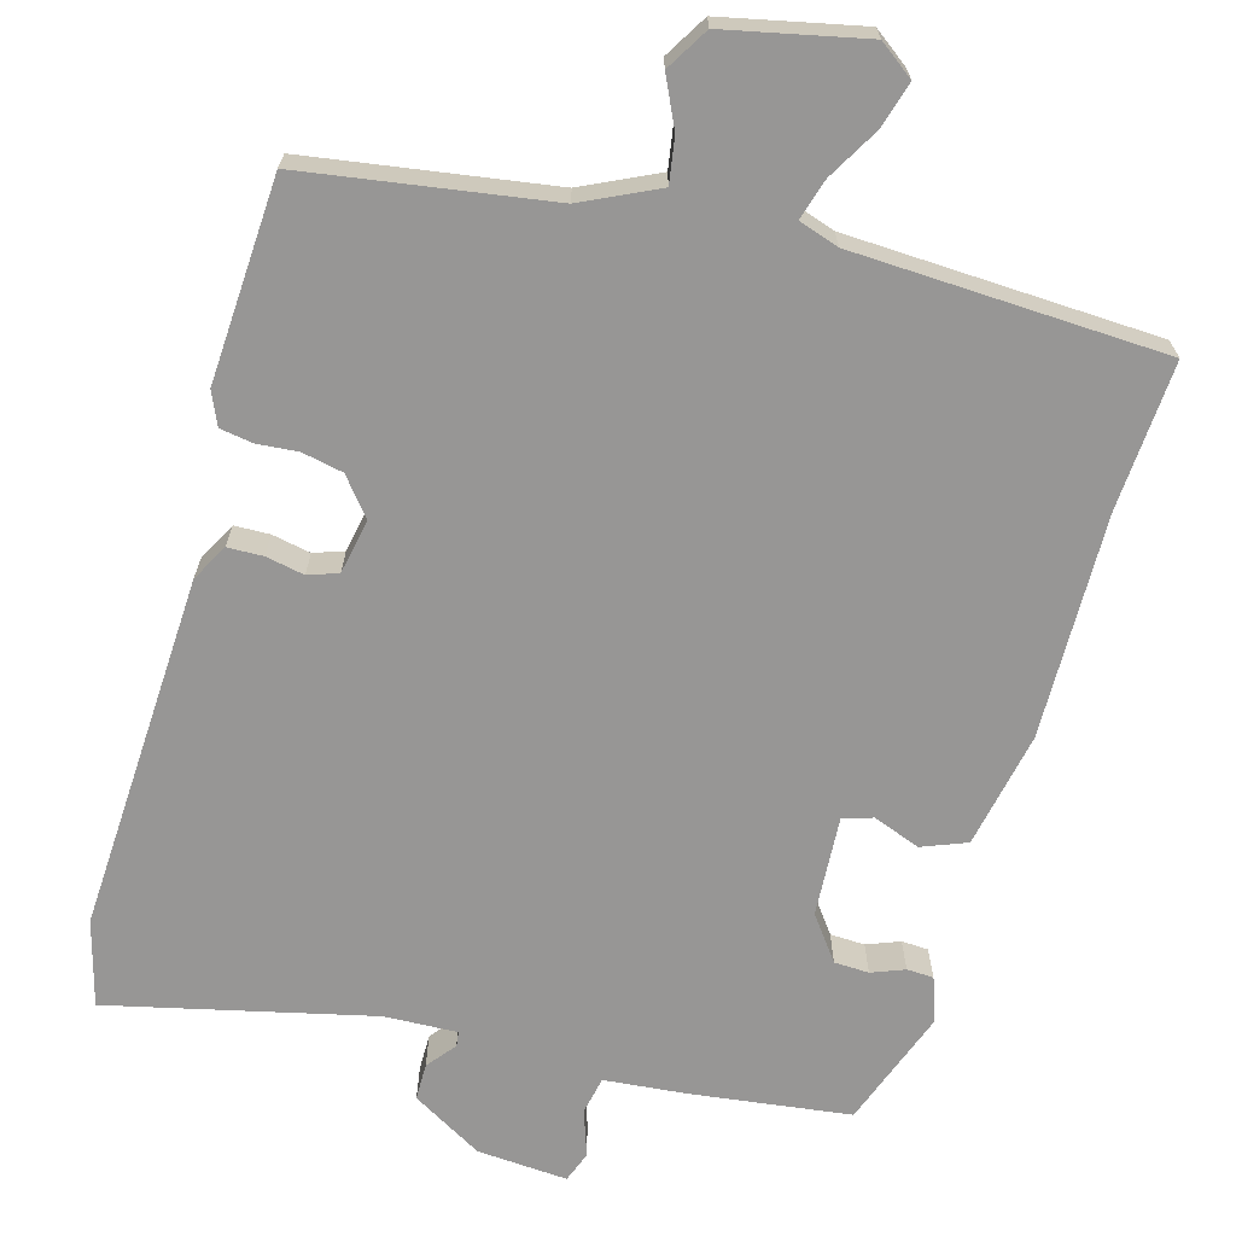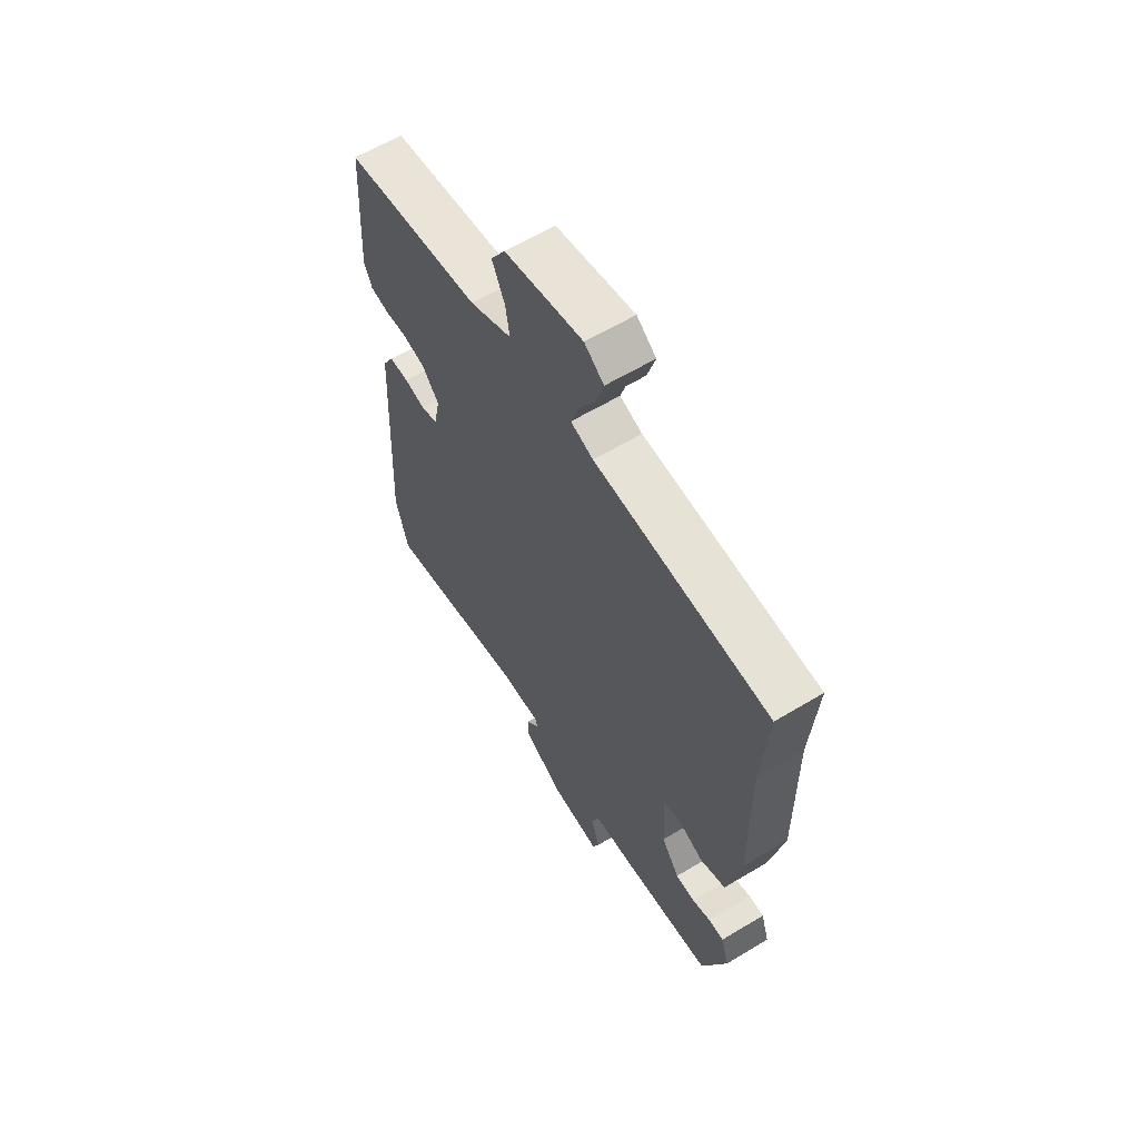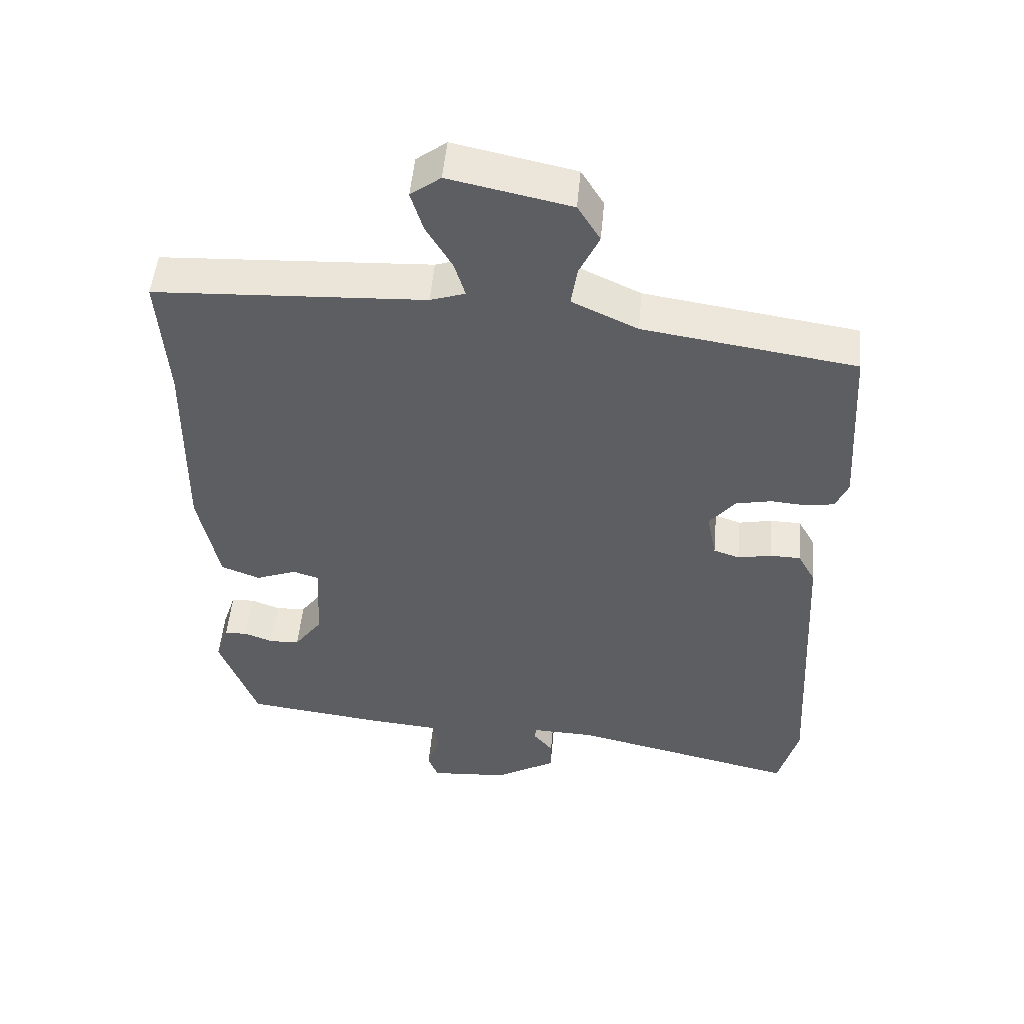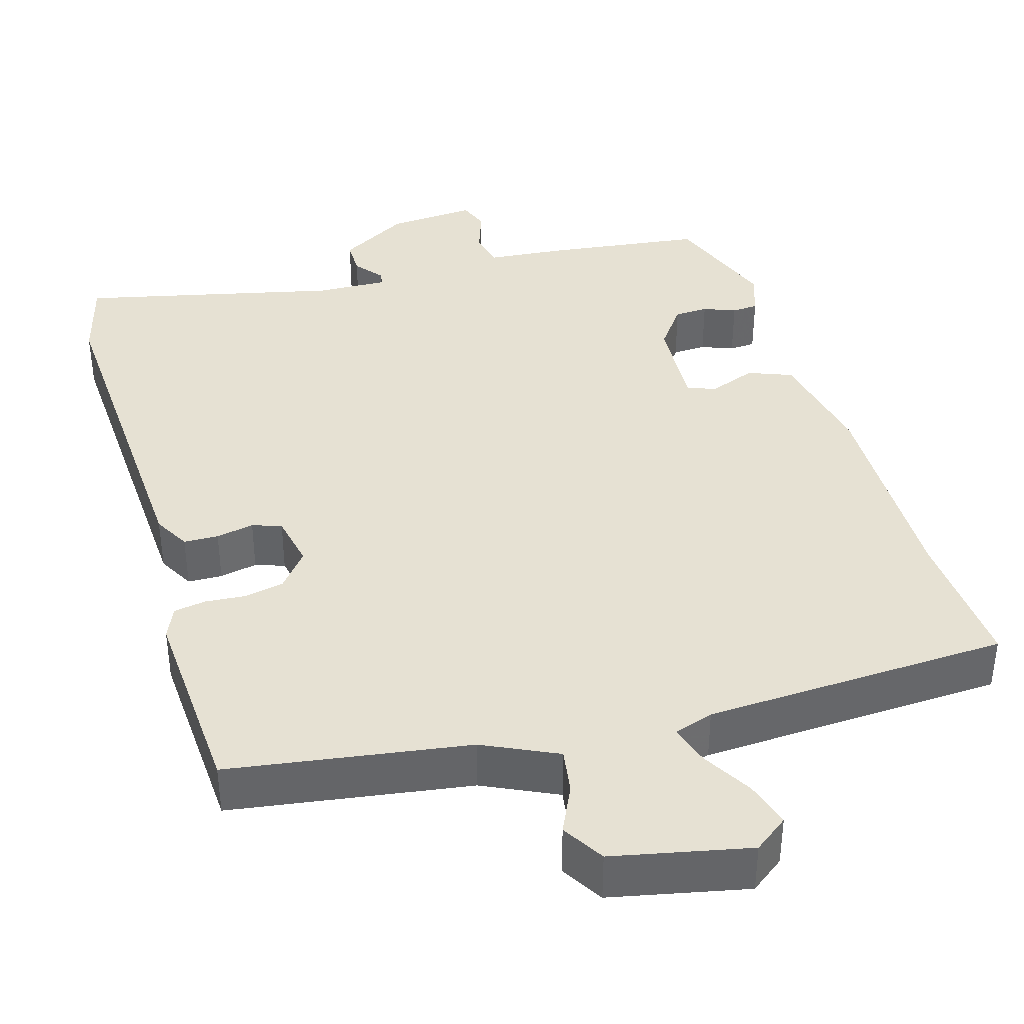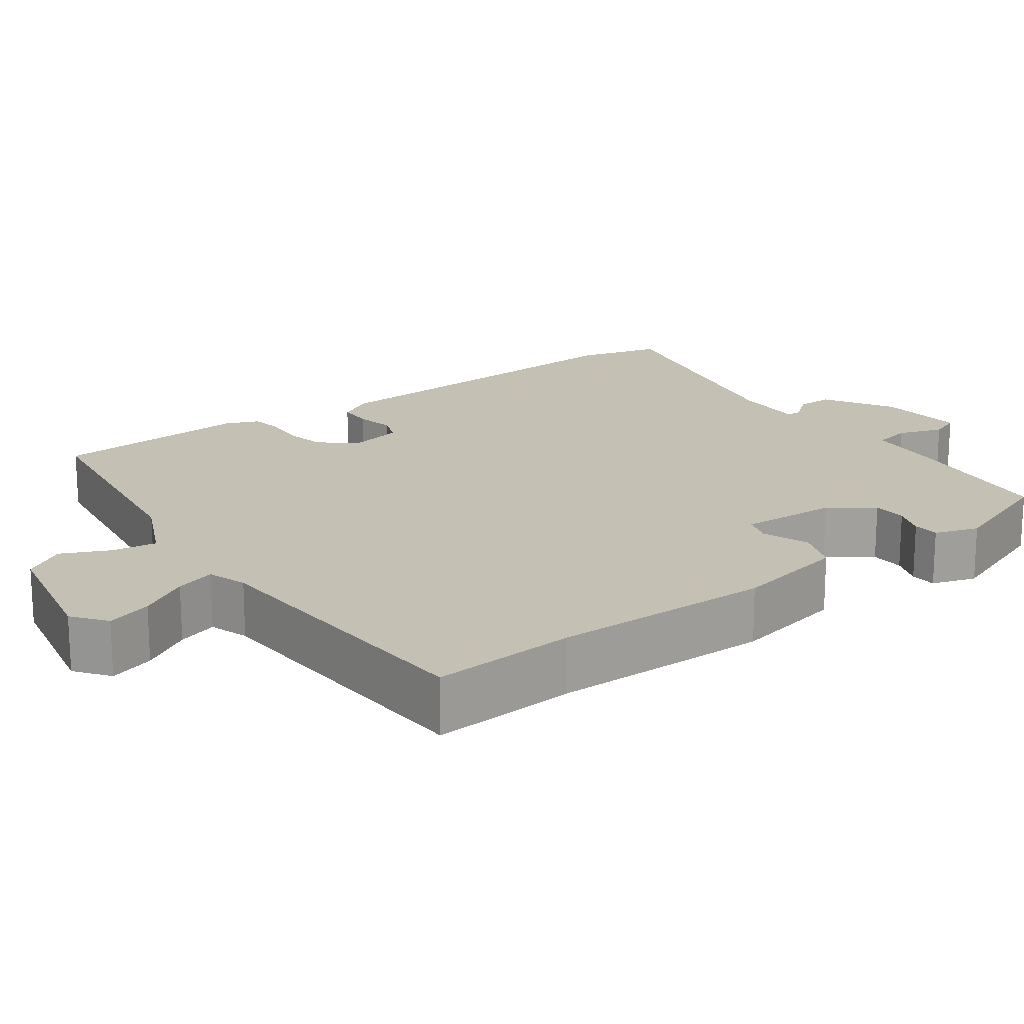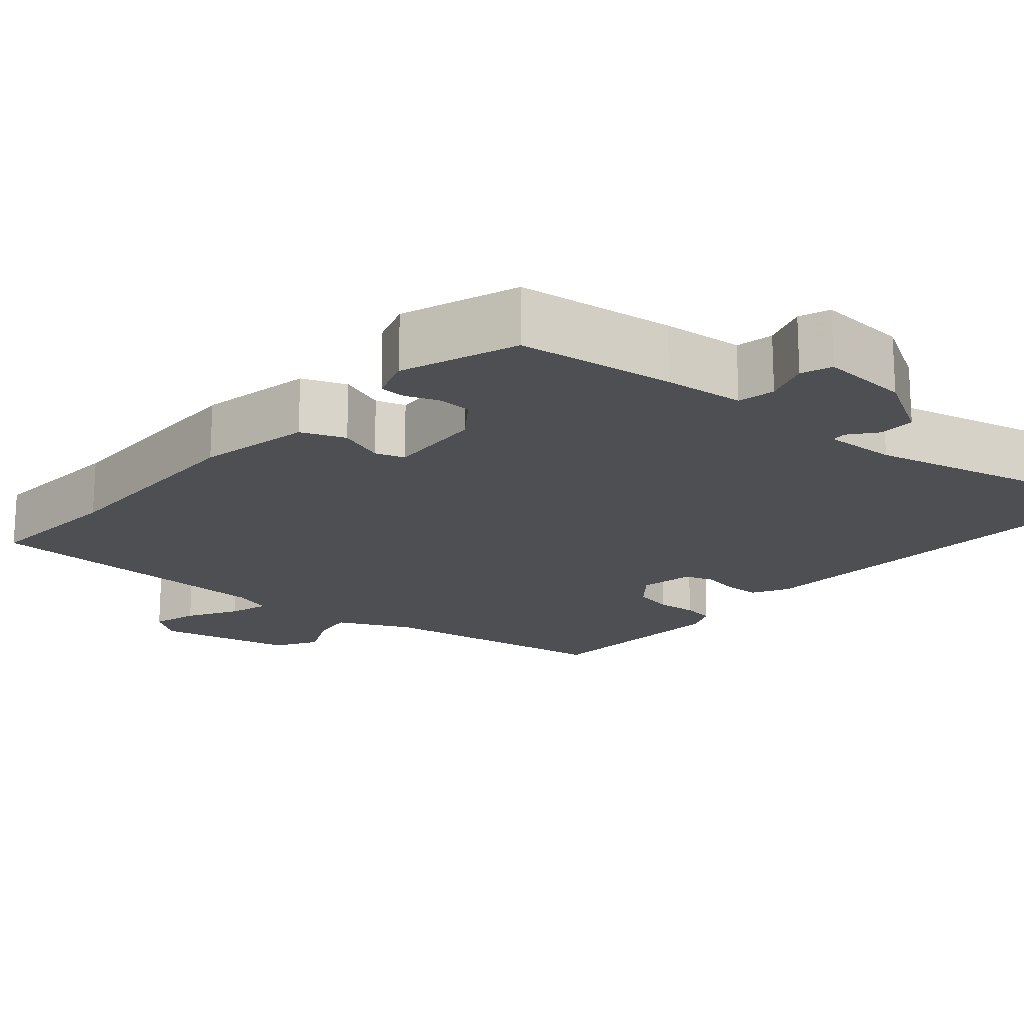
<metadata>
{"format":"obj","ext":"obj","renderer":"f3d","projection":"perspective","resolution":1024,"background":"white","views":[{"elev":-67.9,"azim":-15.4,"up":"+Y"},{"elev":61.8,"azim":58.6,"up":"+Z"},{"elev":50.6,"azim":-174.8,"up":"+Z"},{"elev":38.9,"azim":-16.3,"up":"+Y"},{"elev":18.4,"azim":53.7,"up":"+Y"},{"elev":-18.2,"azim":139.6,"up":"+Y"}]}
</metadata>
<code>
v 0.439 0.07 -0.488
v 0.236 0.07 -0.513
v 0.132 0.07 -0.522
v 0.122 0.07 -0.57
v 0.142 0.07 -0.629
v 0.127 0.07 -0.668
v 0.012 0.07 -0.659
v -0.078 0.07 -0.606
v -0.078 0.07 -0.559
v -0.049 0.07 -0.523
v -0.051 0.07 -0.504
v -0.144 0.07 -0.507
v -0.478 0.07 -0.583
v -0.507 0.07 -0.474
v -0.482 0.07 -0.018
v -0.456 0.07 0.029
v -0.411 0.07 0.03
v -0.362 0.07 0.02
v -0.324 0.07 0.033
v -0.31 0.07 0.103
v -0.348 0.07 0.15
v -0.4 0.07 0.161
v -0.452 0.07 0.157
v -0.494 0.07 0.164
v -0.512 0.07 0.206
v -0.496 0.07 0.465
v -0.185 0.07 0.511
v -0.089 0.07 0.556
v -0.098 0.07 0.614
v -0.127 0.07 0.676
v -0.094 0.07 0.73
v 0.083 0.07 0.767
v 0.127 0.07 0.734
v 0.109 0.07 0.675
v 0.071 0.07 0.61
v 0.055 0.07 0.558
v 0.106 0.07 0.541
v 0.501 0.07 0.521
v 0.488 0.07 0.333
v 0.492 0.07 0.047
v 0.462 0.07 -0.1
v 0.405 0.07 -0.122
v 0.345 0.07 -0.099
v 0.307 0.07 -0.111
v 0.314 0.07 -0.238
v 0.355 0.07 -0.294
v 0.399 0.07 -0.296
v 0.441 0.07 -0.28
v 0.475 0.07 -0.282
v 0.494 0.07 -0.339
v 0.439 0 -0.488
v 0.236 0 -0.513
v 0.132 0 -0.522
v 0.122 0 -0.57
v 0.142 0 -0.629
v 0.127 0 -0.668
v 0.012 0 -0.659
v -0.078 0 -0.606
v -0.078 0 -0.559
v -0.049 0 -0.523
v -0.051 0 -0.504
v -0.144 0 -0.507
v -0.478 0 -0.583
v -0.507 0 -0.474
v -0.482 0 -0.018
v -0.456 0 0.029
v -0.411 0 0.03
v -0.362 0 0.02
v -0.324 0 0.033
v -0.31 0 0.103
v -0.348 0 0.15
v -0.4 0 0.161
v -0.452 0 0.157
v -0.494 0 0.164
v -0.512 0 0.206
v -0.496 0 0.465
v -0.185 0 0.511
v -0.089 0 0.556
v -0.098 0 0.614
v -0.127 0 0.676
v -0.094 0 0.73
v 0.083 0 0.767
v 0.127 0 0.734
v 0.109 0 0.675
v 0.071 0 0.61
v 0.055 0 0.558
v 0.106 0 0.541
v 0.501 0 0.521
v 0.488 0 0.333
v 0.492 0 0.047
v 0.462 0 -0.1
v 0.405 0 -0.122
v 0.345 0 -0.099
v 0.307 0 -0.111
v 0.314 0 -0.238
v 0.355 0 -0.294
v 0.399 0 -0.296
v 0.441 0 -0.28
v 0.475 0 -0.282
v 0.494 0 -0.339
f 47 48 49 50
f 46 47 50 1
f 45 46 1 2
f 44 45 2 3
f 40 41 42 43
f 39 40 43 44
f 37 38 39 44
f 36 37 44 3
f 32 33 34 35
f 32 35 36
f 29 30 31 32
f 28 29 32 36
f 27 28 36 3
f 22 23 24 25
f 21 22 25 26
f 20 21 26 27
f 15 16 17 18
f 13 14 15 18
f 12 13 18 19
f 11 12 19 20
f 7 8 9 10
f 7 10 11
f 4 5 6 7
f 4 7 11
f 11 20 27
f 3 4 11 27
f 100 99 98 97
f 51 100 97 96
f 52 51 96 95
f 53 52 95 94
f 93 92 91 90
f 94 93 90 89
f 94 89 88 87
f 53 94 87 86
f 85 84 83 82
f 86 85 82
f 82 81 80 79
f 86 82 79 78
f 53 86 78 77
f 75 74 73 72
f 76 75 72 71
f 77 76 71 70
f 68 67 66 65
f 68 65 64 63
f 69 68 63 62
f 70 69 62 61
f 60 59 58 57
f 61 60 57
f 57 56 55 54
f 61 57 54
f 77 70 61
f 77 61 54 53
f 1 51 52 2
f 2 52 53 3
f 3 53 54 4
f 4 54 55 5
f 5 55 56 6
f 6 56 57 7
f 7 57 58 8
f 8 58 59 9
f 9 59 60 10
f 10 60 61 11
f 11 61 62 12
f 12 62 63 13
f 13 63 64 14
f 14 64 65 15
f 15 65 66 16
f 16 66 67 17
f 17 67 68 18
f 18 68 69 19
f 19 69 70 20
f 20 70 71 21
f 21 71 72 22
f 22 72 73 23
f 23 73 74 24
f 24 74 75 25
f 25 75 76 26
f 26 76 77 27
f 27 77 78 28
f 28 78 79 29
f 29 79 80 30
f 30 80 81 31
f 31 81 82 32
f 32 82 83 33
f 33 83 84 34
f 34 84 85 35
f 35 85 86 36
f 36 86 87 37
f 37 87 88 38
f 38 88 89 39
f 39 89 90 40
f 40 90 91 41
f 41 91 92 42
f 42 92 93 43
f 43 93 94 44
f 44 94 95 45
f 45 95 96 46
f 46 96 97 47
f 47 97 98 48
f 48 98 99 49
f 49 99 100 50
f 50 100 51 1

</code>
